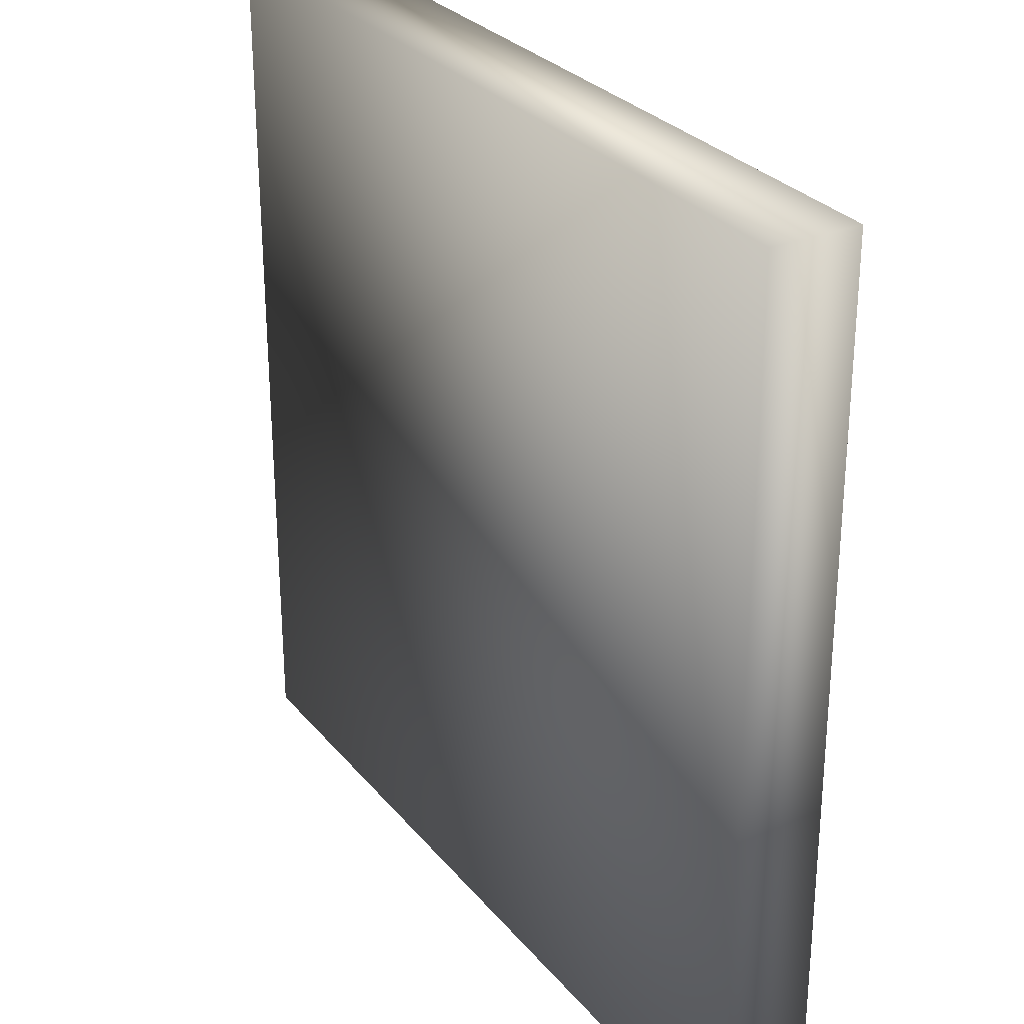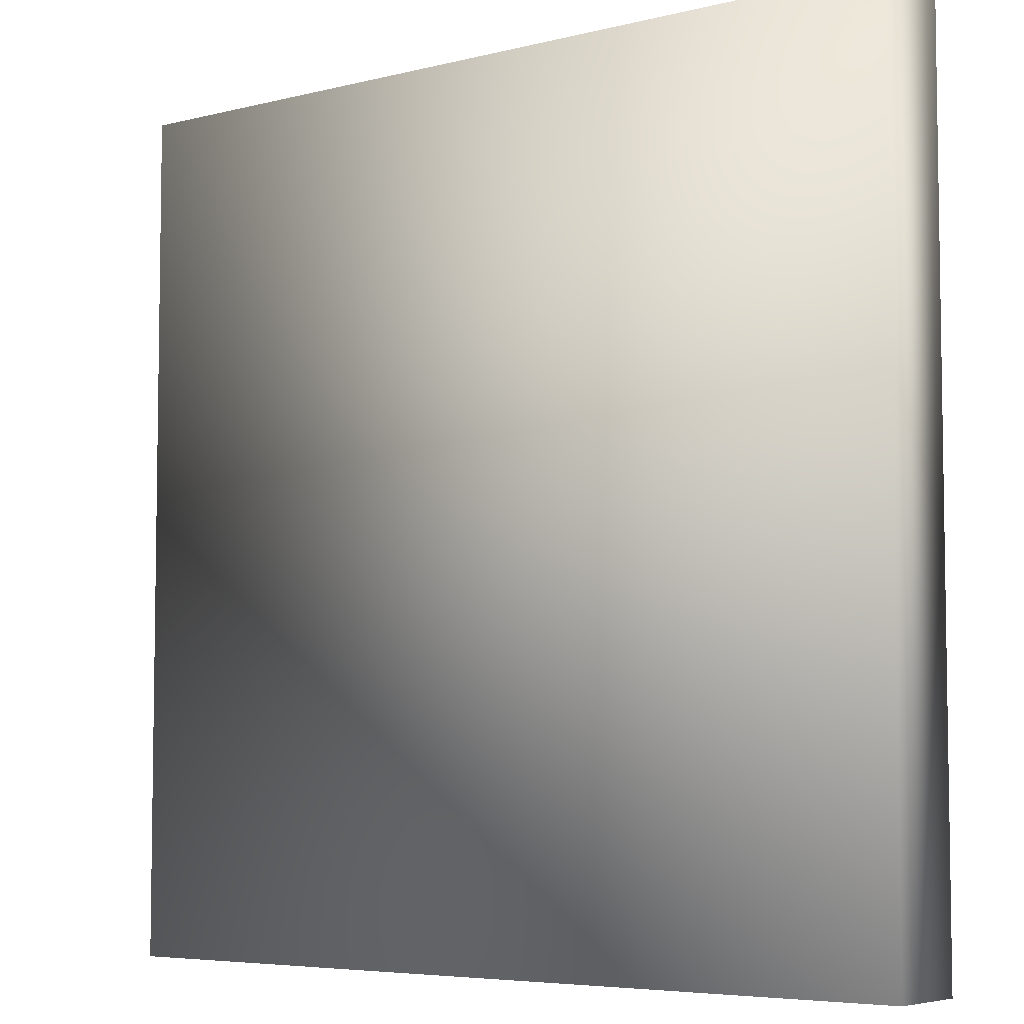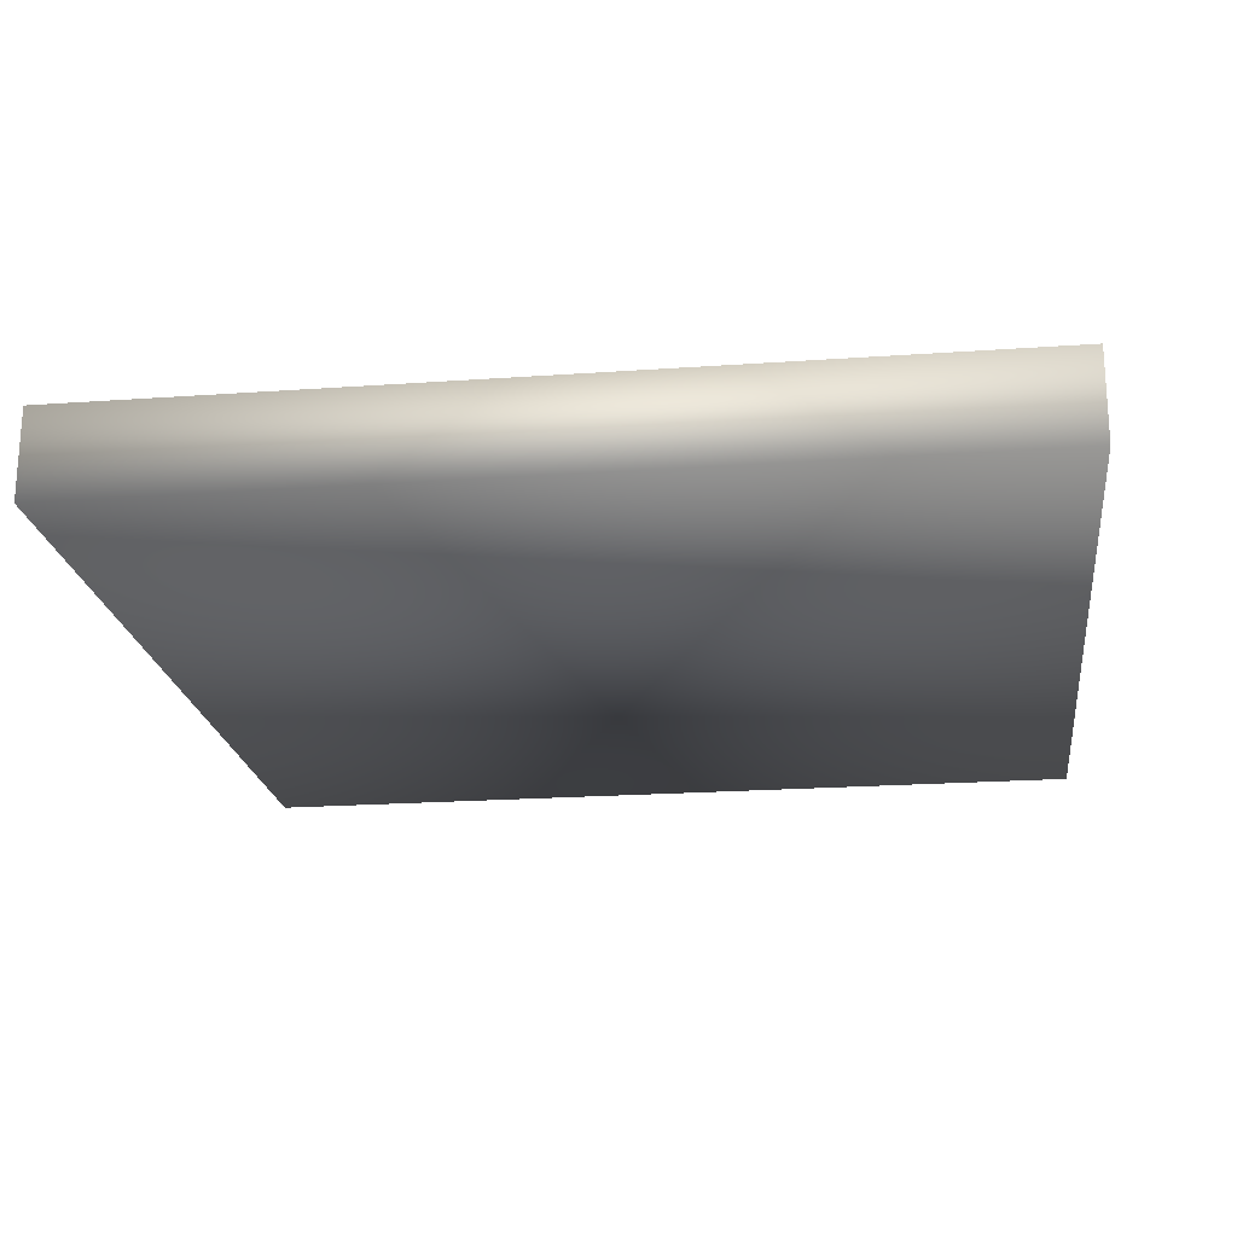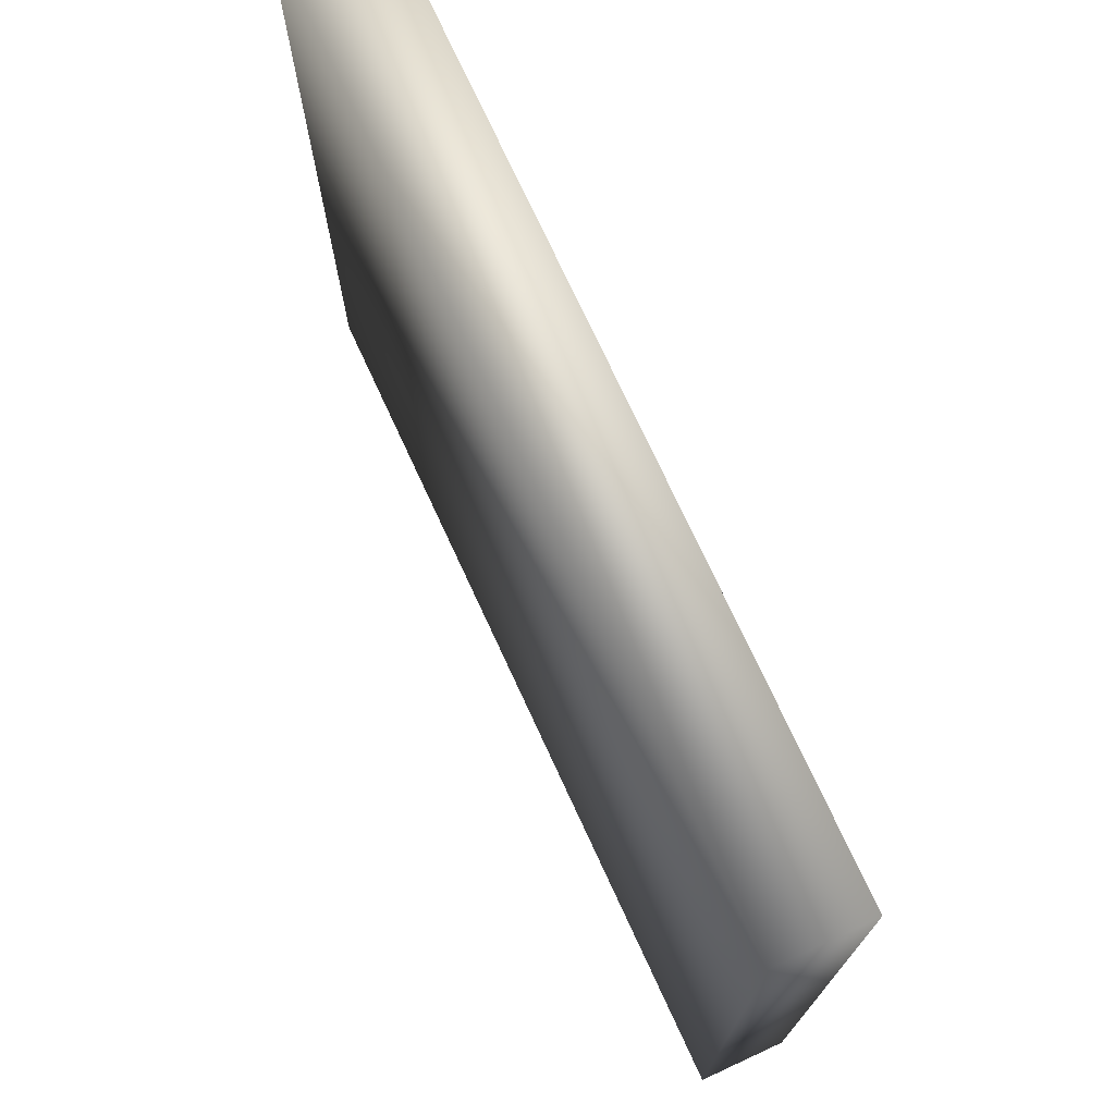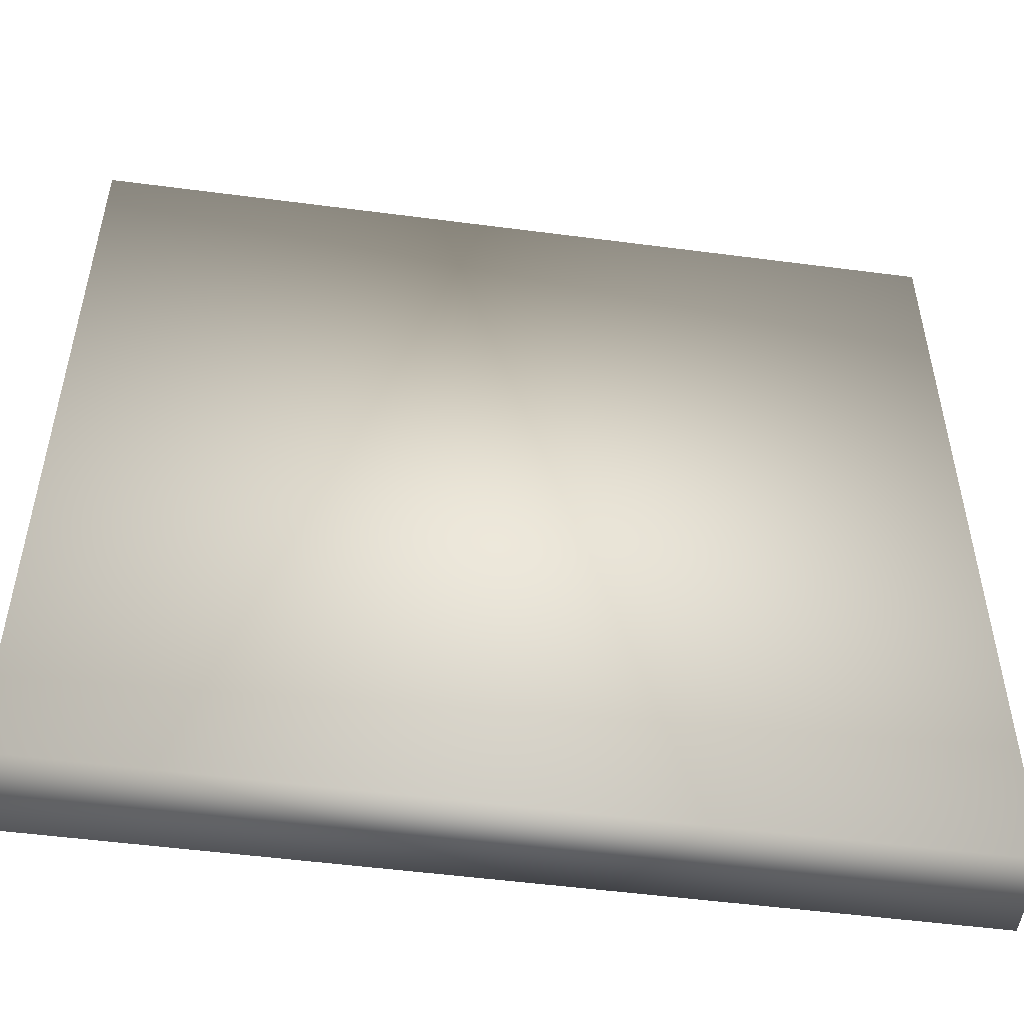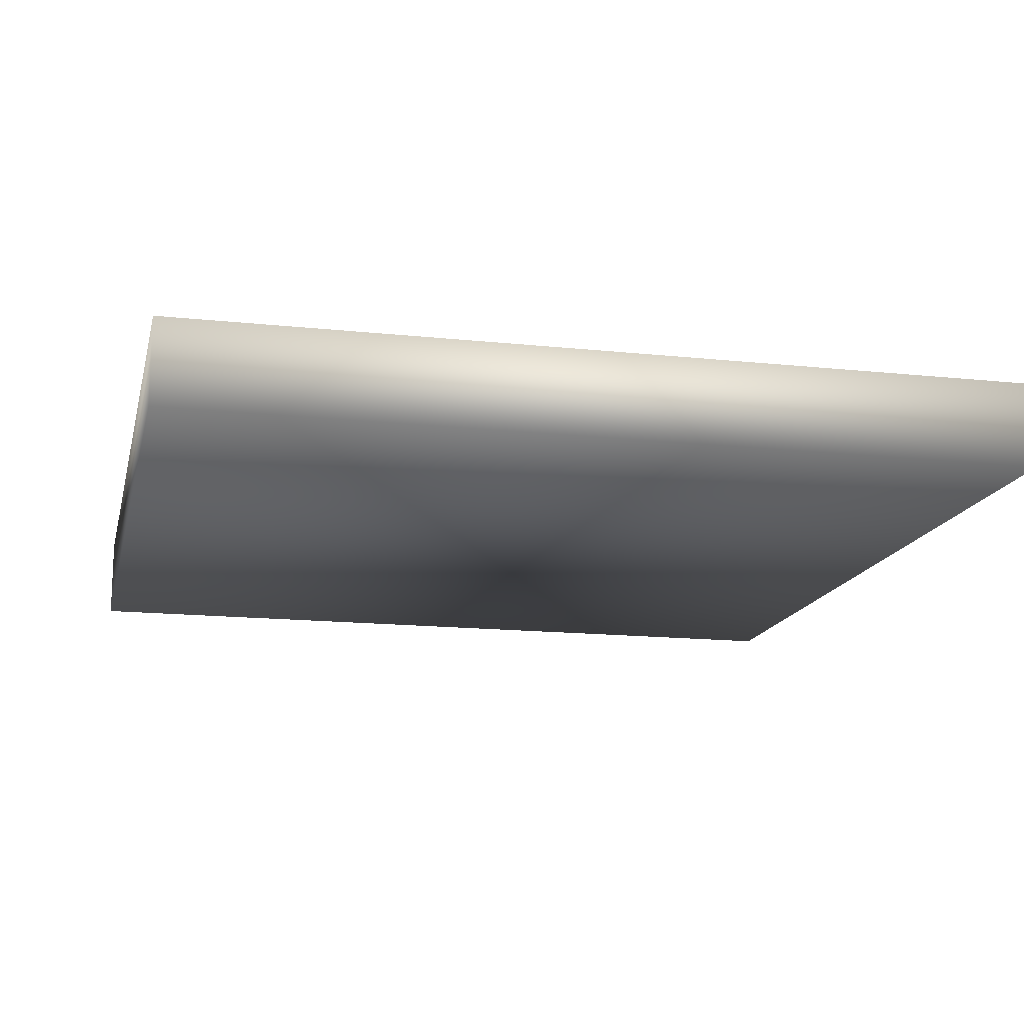
<metadata>
{"format":"obj","ext":"obj","renderer":"f3d","projection":"perspective","resolution":1024,"background":"white","views":[{"elev":28.6,"azim":58.9,"up":"+Z"},{"elev":-5.7,"azim":37.6,"up":"+Z"},{"elev":-20.8,"azim":-82.7,"up":"+Y"},{"elev":74.3,"azim":-114.8,"up":"+Z"},{"elev":-51.5,"azim":171.9,"up":"+Z"},{"elev":-15.3,"azim":77.2,"up":"+Y"}]}
</metadata>
<code>
v  -10 40 -20
v  -10 40 -40
v  10 40 -40
v  10 40 -20
v  -10 42 -20
v  10 42 -20
v  10 42 -40
v  -10 42 -40
o Component03
g Component03
f 1 2 3 4
f 5 6 7 8
f 1 4 6 5
f 4 3 7 6
f 3 2 8 7
f 2 1 5 8

</code>
